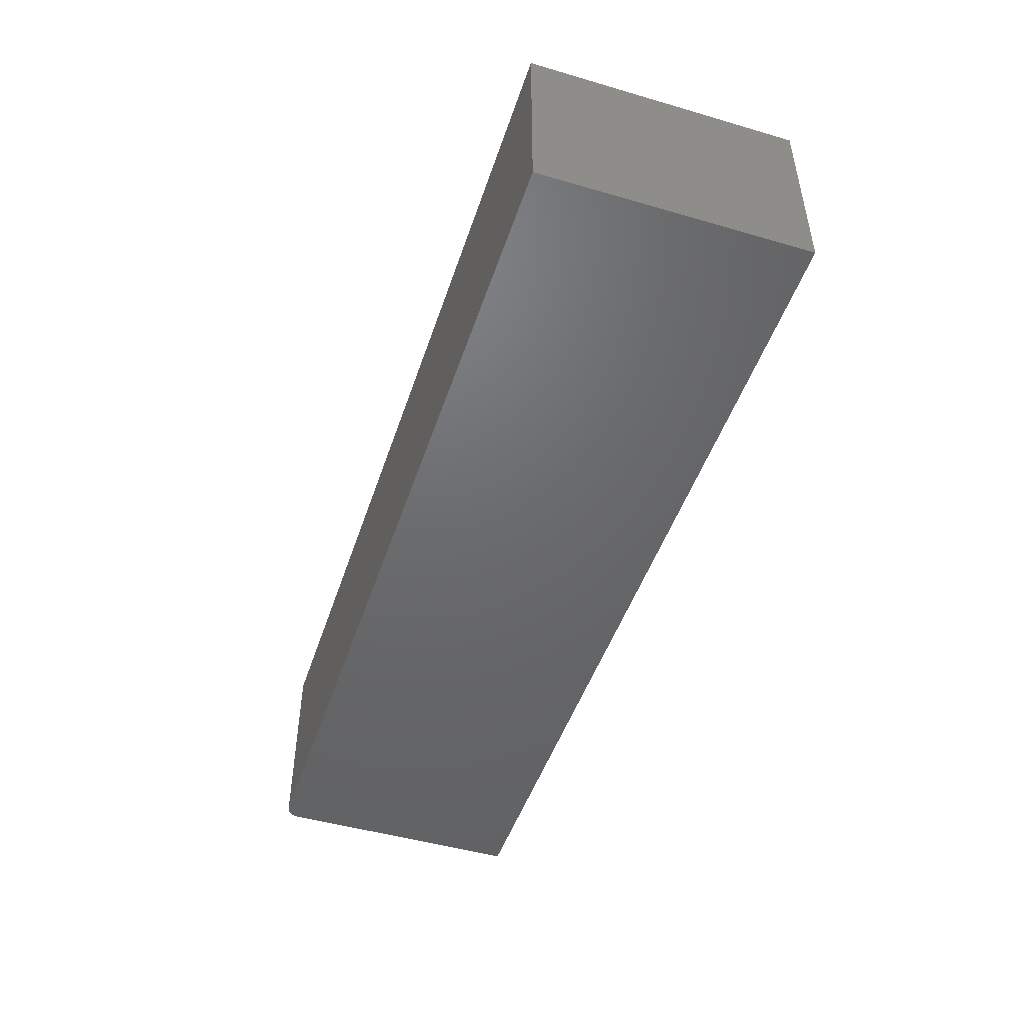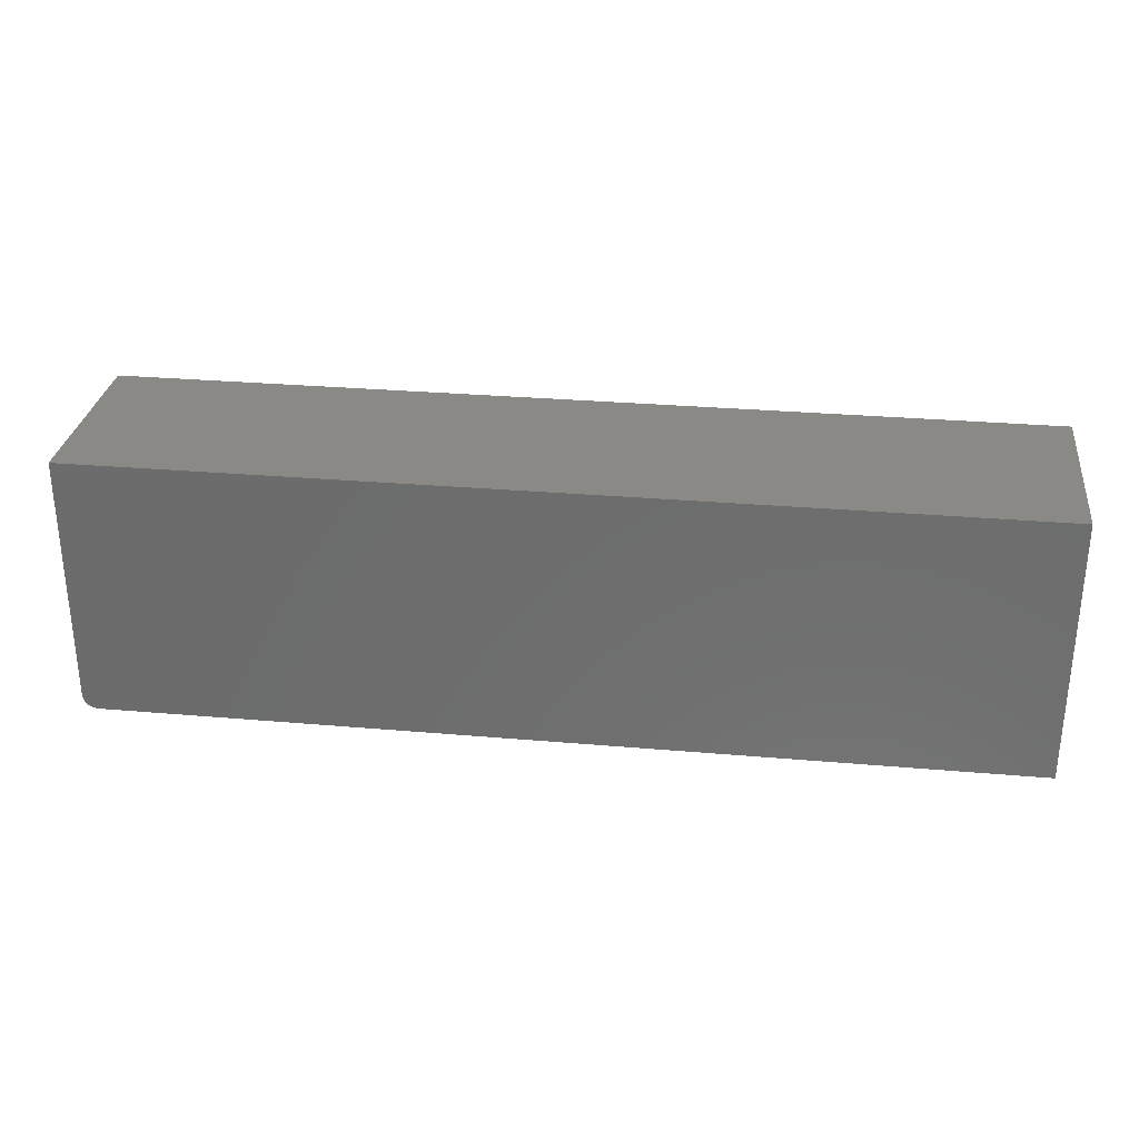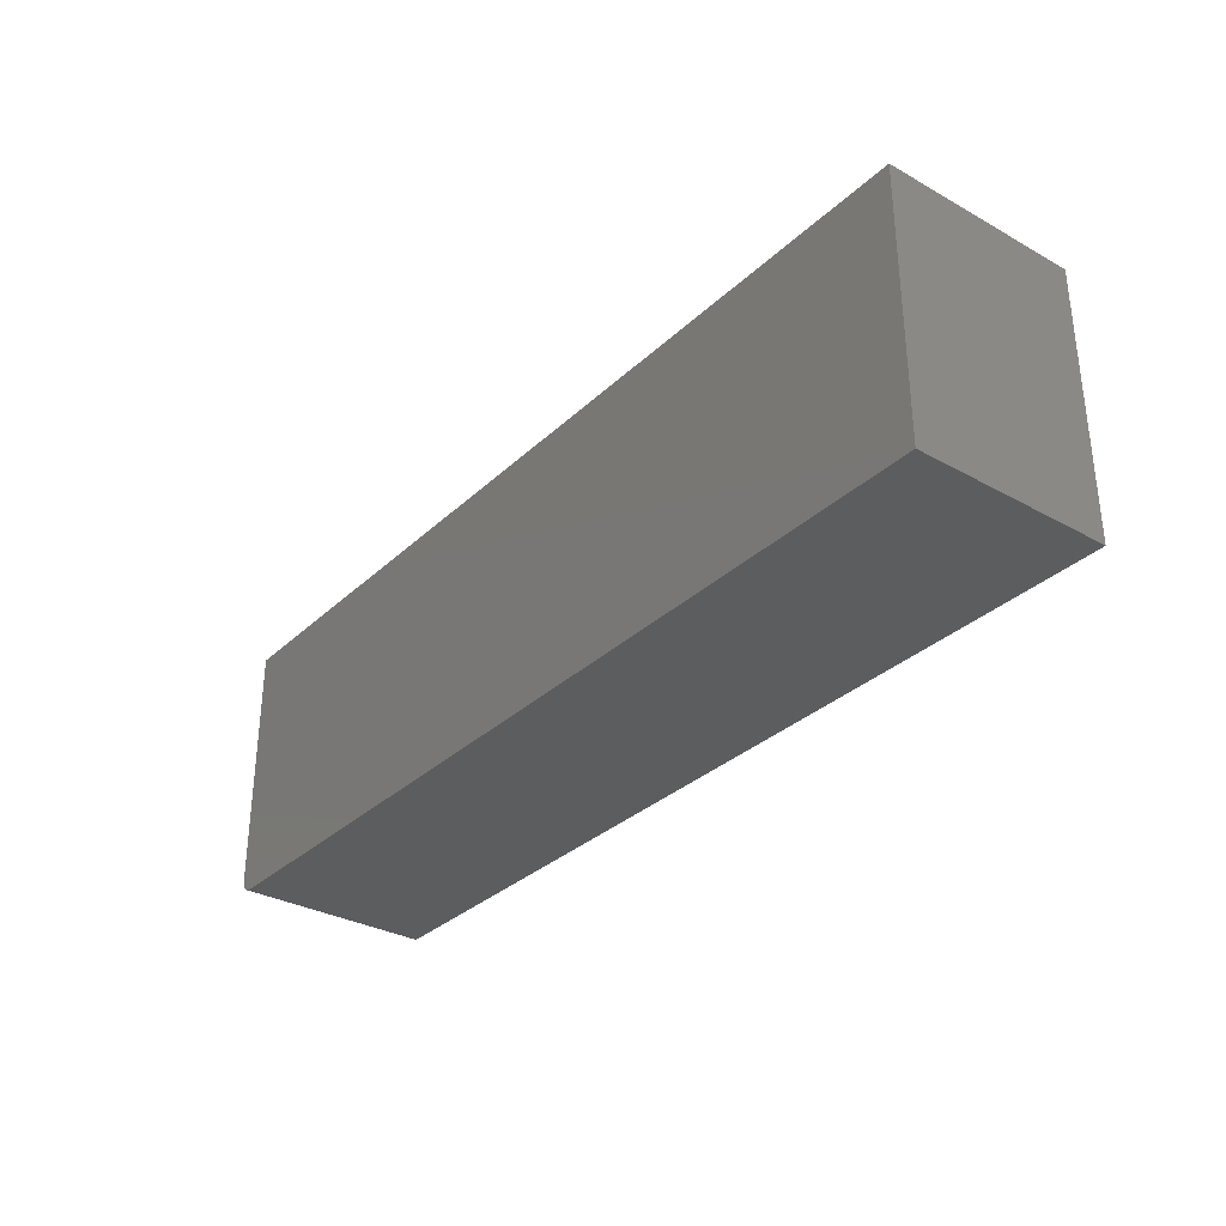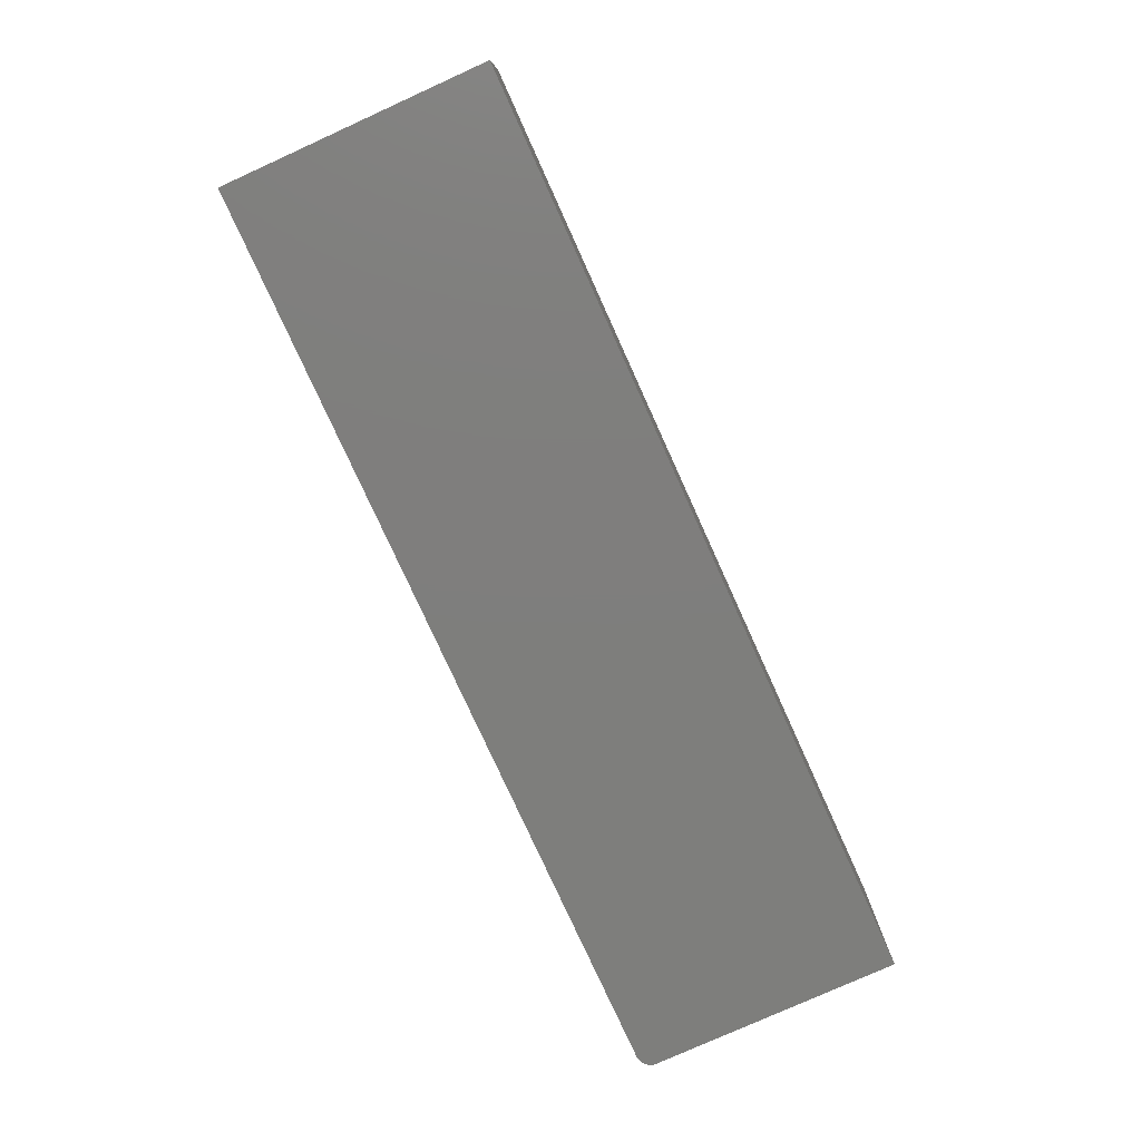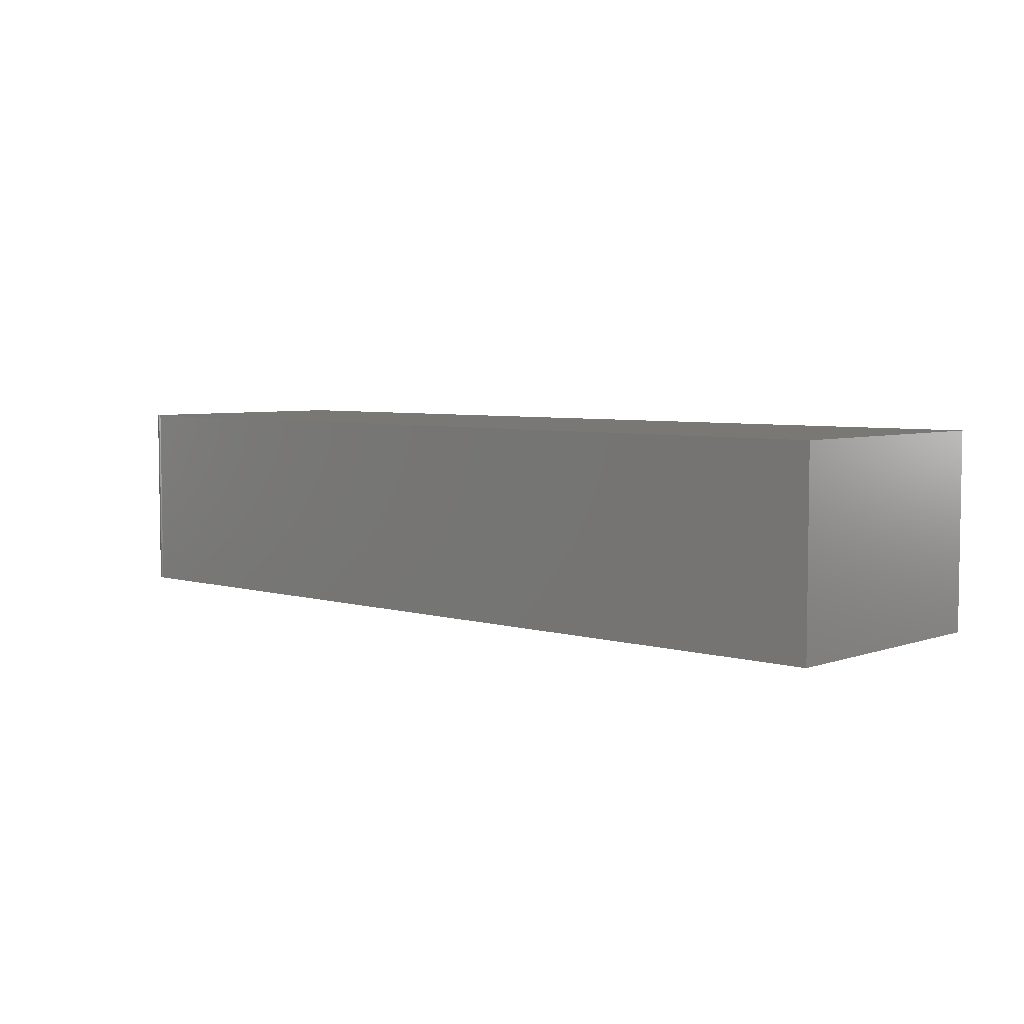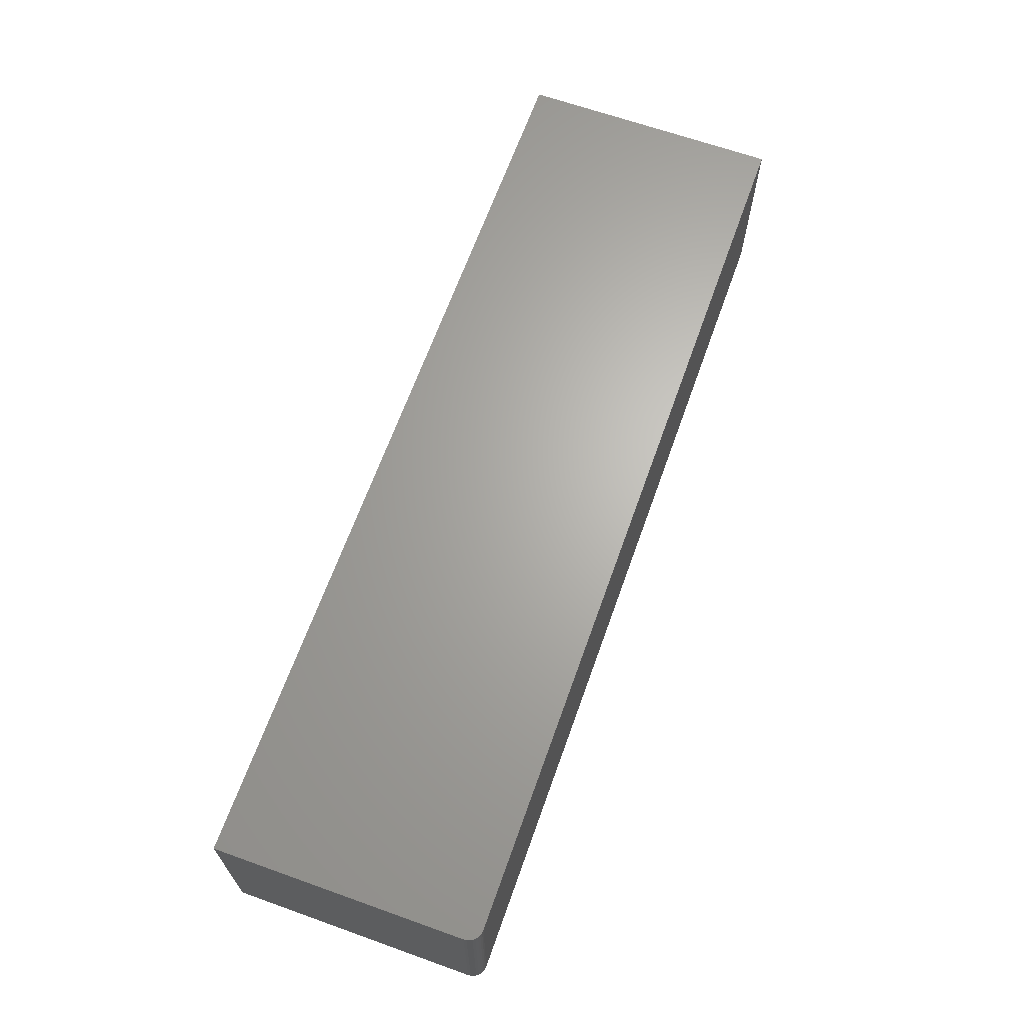
<metadata>
{"format":"stl","ext":"stl","renderer":"f3d","projection":"perspective","resolution":1024,"background":"white","views":[{"elev":-47.9,"azim":-108.1,"up":"+Y"},{"elev":29.6,"azim":-172.7,"up":"+Z"},{"elev":-32.0,"azim":-127.9,"up":"+Z"},{"elev":-78.0,"azim":-65.6,"up":"+Y"},{"elev":5.1,"azim":-137.5,"up":"+Y"},{"elev":65.8,"azim":109.7,"up":"+Y"}]}
</metadata>
<code>
# stl→obj: 24 verts, 44 faces
v -0.75 -0.1641 0
v -0.75 0.1517 0
v 0.7266 -0.1641 0
v 0.7266 0.1517 0
v 0.75 0.1517 0.02344
v 0.7482 0.1517 0.01447
v 0.75 0.1517 0.4297
v 0.7495 0.1517 0.01887
v 0.7396 0.1517 0.00395
v 0.7355 0.1517 0.001784
v 0.7461 0.1517 0.01042
v 0.7431 0.1517 0.006865
v -0.75 0.1517 0.4297
v 0.7311 0.1517 0.0004503
v 0.75 -0.1641 0.02344
v 0.75 -0.1641 0.4297
v 0.7482 -0.1641 0.01447
v 0.7495 -0.1641 0.01887
v -0.75 -0.1641 0.4297
v 0.7311 -0.1641 0.0004503
v 0.7355 -0.1641 0.001784
v 0.7396 -0.1641 0.00395
v 0.7431 -0.1641 0.006865
v 0.7461 -0.1641 0.01042
f 1 2 3
f 3 2 4
f 5 6 7
f 5 8 6
f 9 10 11
f 11 12 9
f 13 7 14
f 13 14 4
f 13 4 2
f 14 7 6
f 14 6 11
f 14 11 10
f 15 5 16
f 16 5 7
f 15 17 18
f 16 19 1
f 16 1 3
f 16 3 20
f 16 20 21
f 16 21 22
f 16 22 23
f 16 23 24
f 16 24 17
f 16 17 15
f 3 4 20
f 20 4 14
f 20 14 21
f 21 14 10
f 21 10 22
f 22 10 9
f 22 9 23
f 23 9 12
f 23 12 24
f 24 12 11
f 24 11 17
f 17 11 6
f 17 6 18
f 18 6 8
f 18 8 15
f 15 8 5
f 19 16 13
f 13 16 7
f 2 1 13
f 13 1 19

</code>
